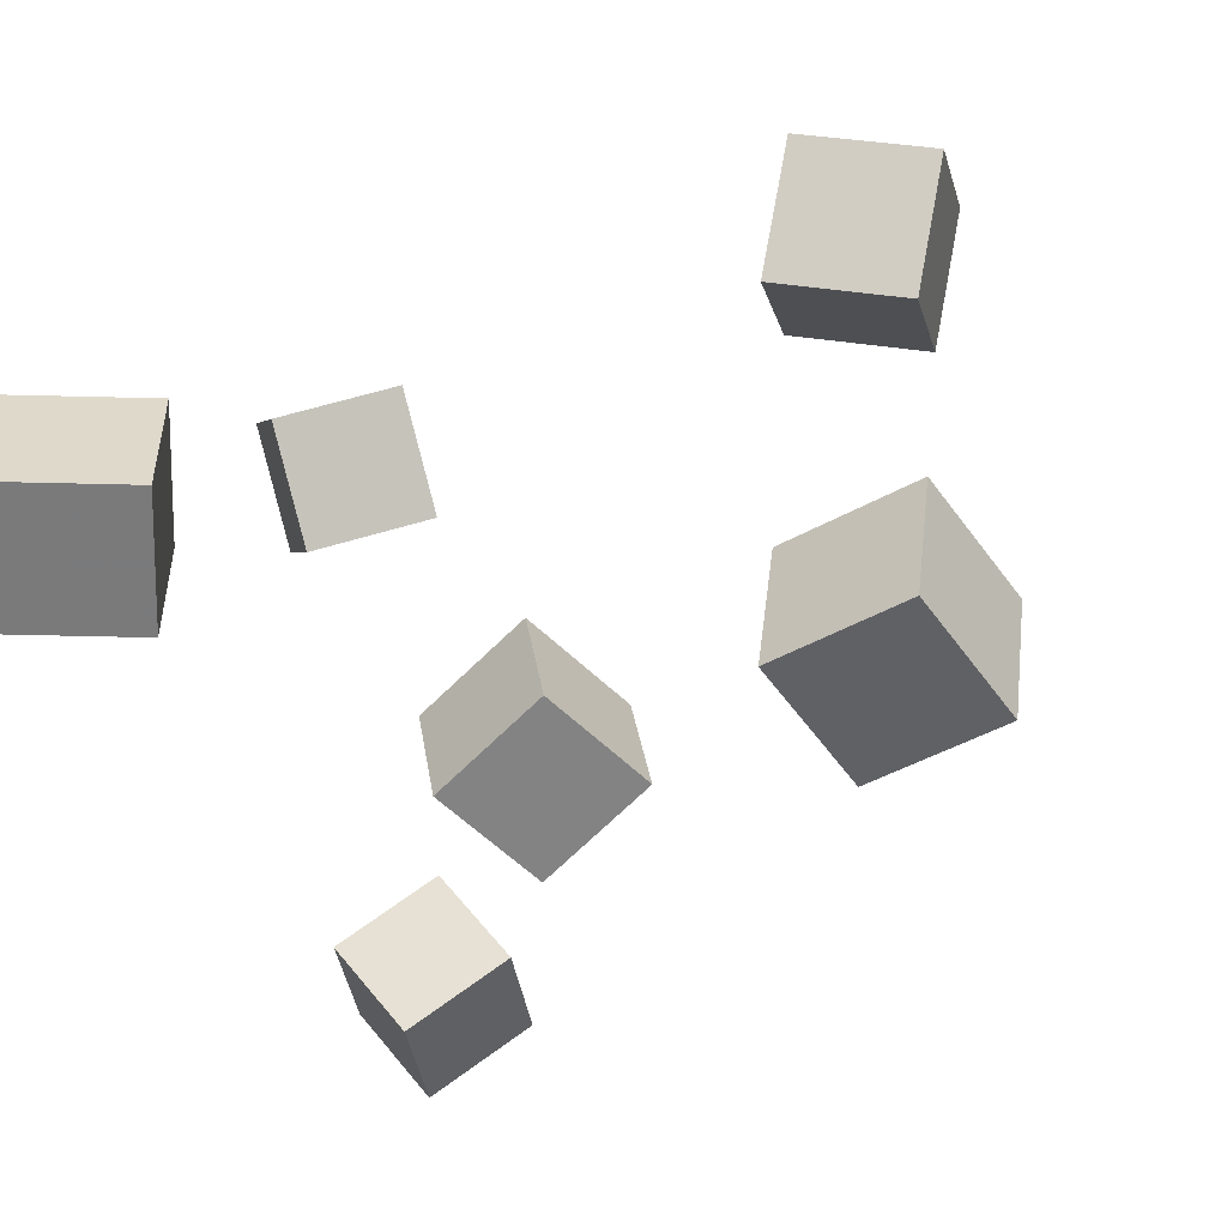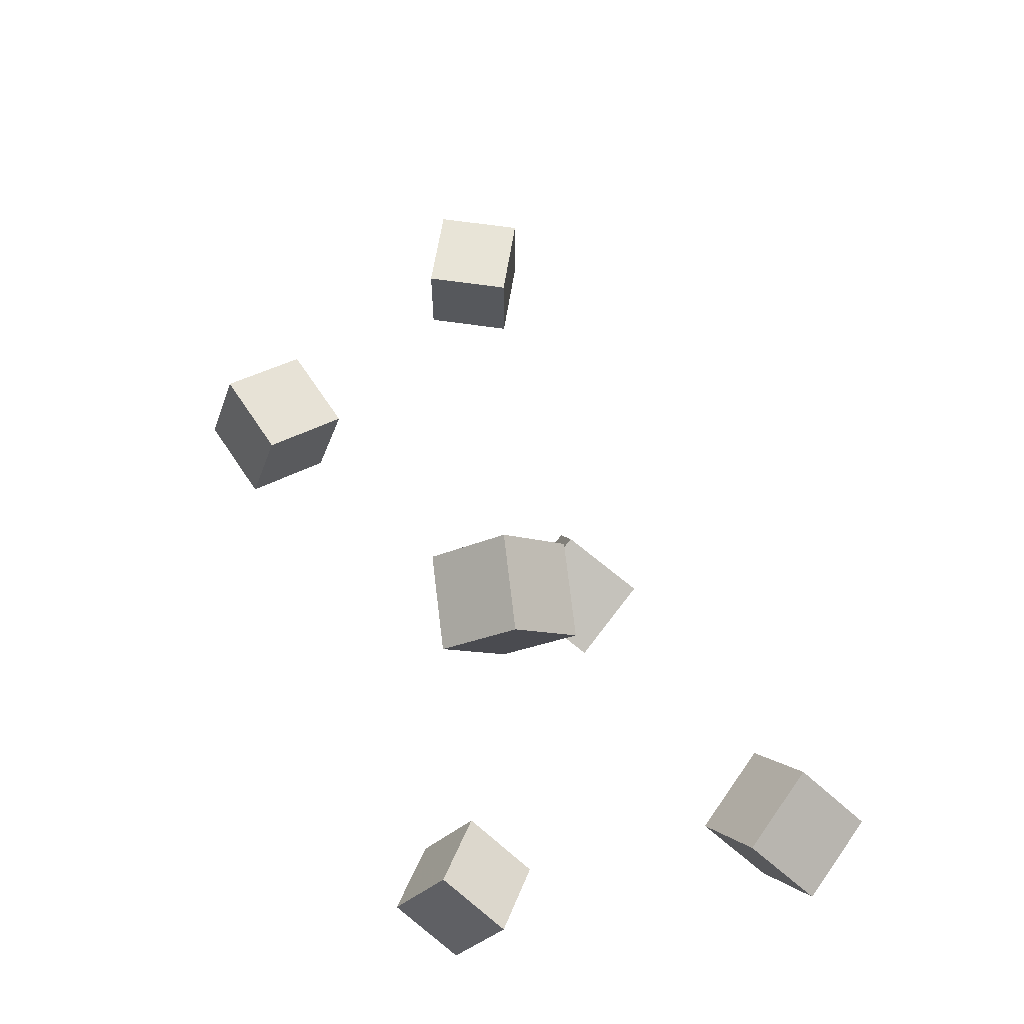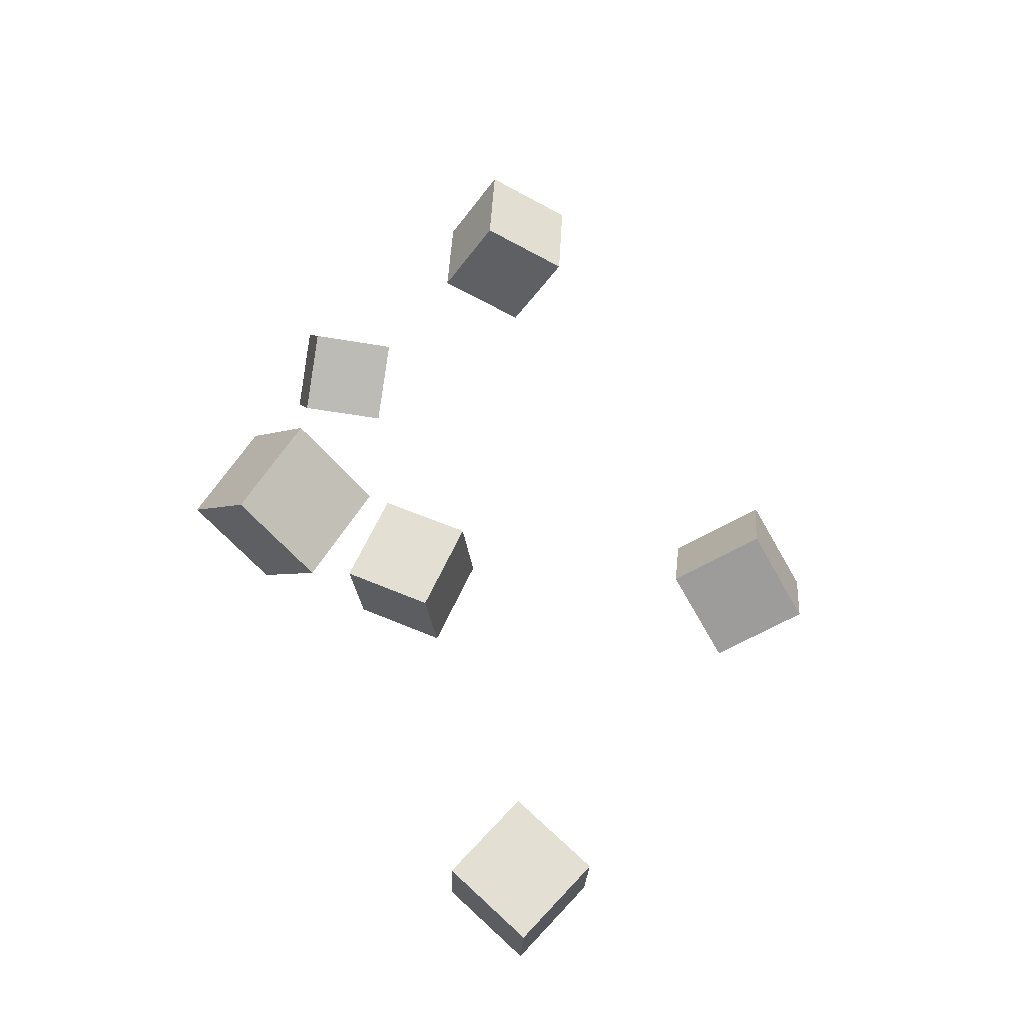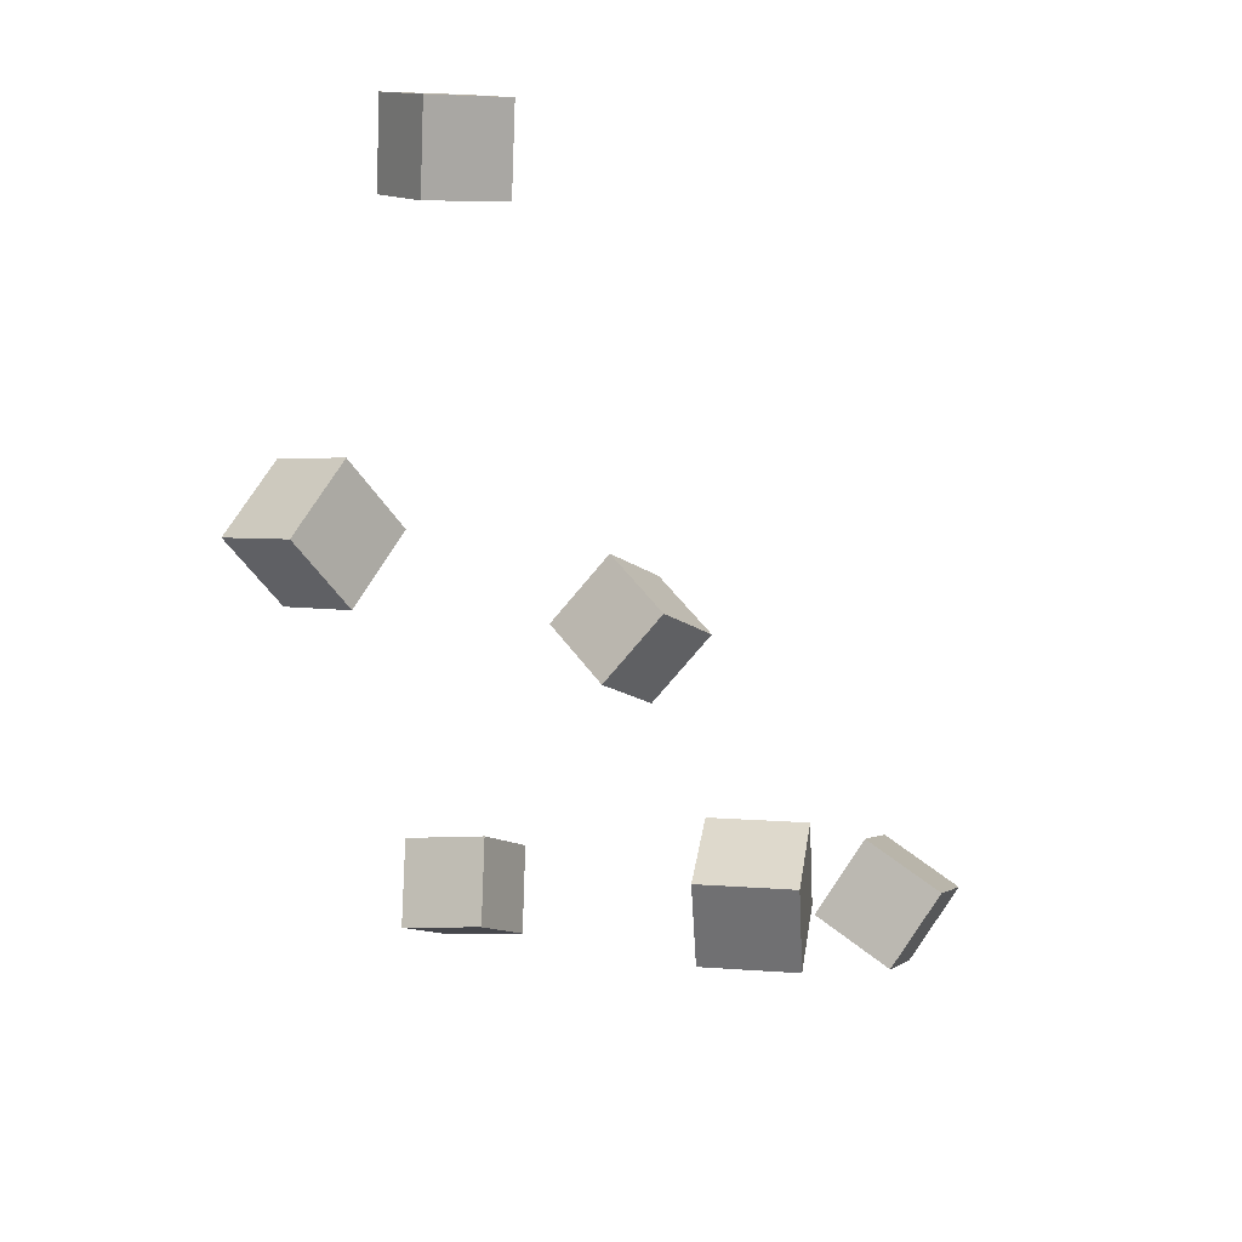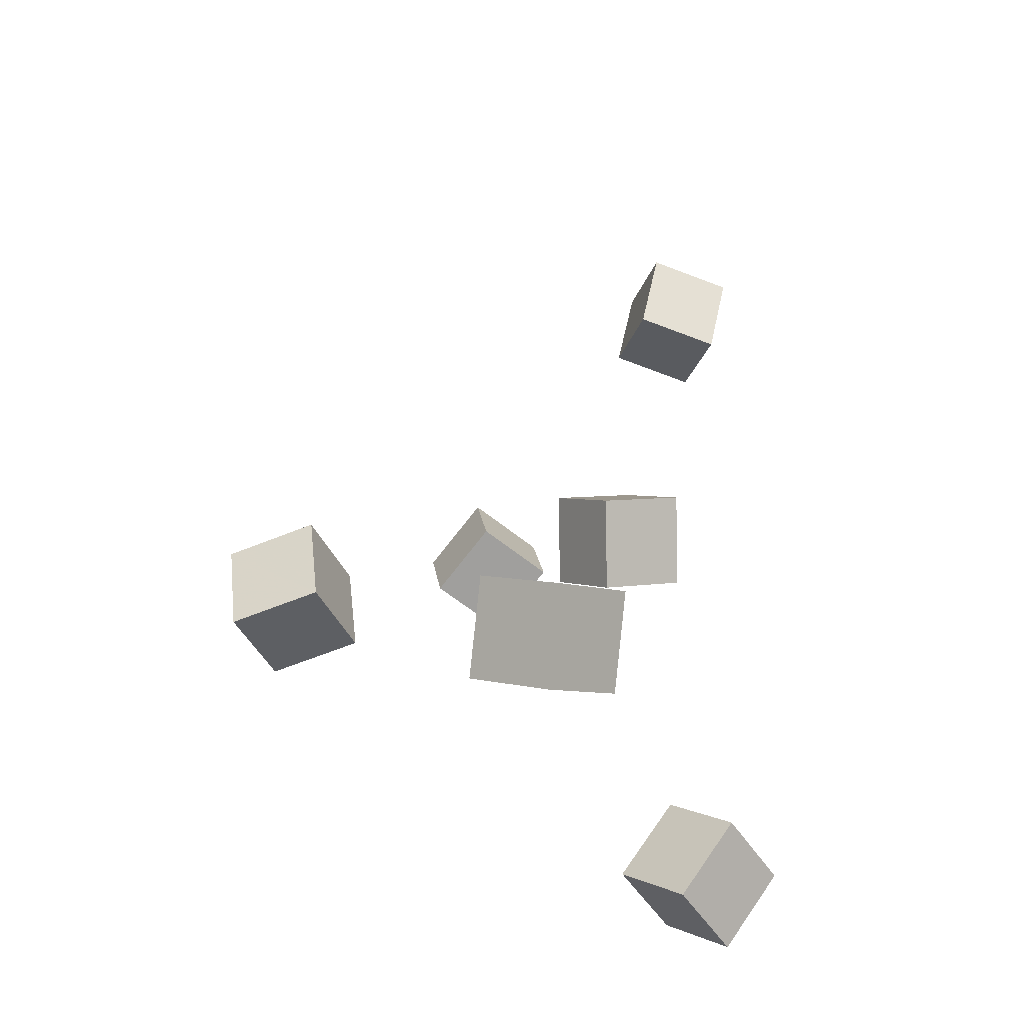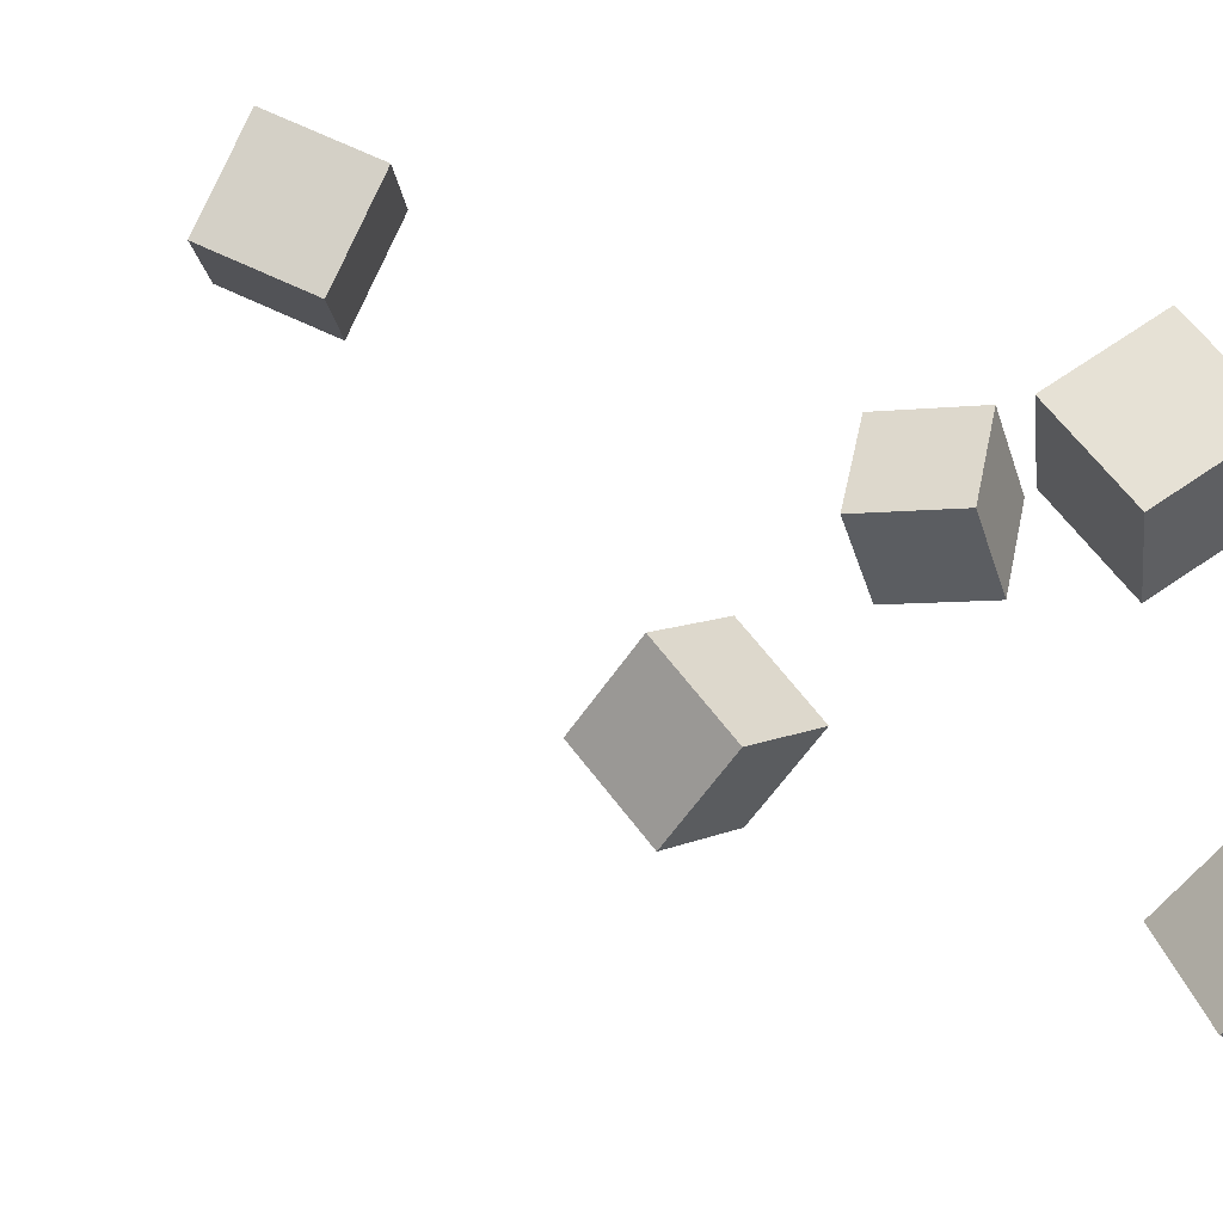
<metadata>
{"format":"obj","ext":"obj","renderer":"f3d","projection":"perspective","resolution":1024,"background":"white","views":[{"elev":-24.0,"azim":11.5,"up":"+Z"},{"elev":-18.4,"azim":52.6,"up":"+Y"},{"elev":-77.2,"azim":-47.9,"up":"+Y"},{"elev":25.5,"azim":21.6,"up":"+Y"},{"elev":-37.7,"azim":124.2,"up":"+Y"},{"elev":-29.9,"azim":-70.6,"up":"+Z"}]}
</metadata>
<code>
v -0.04096 -0.114 -0.06465
v -0.08464 -0.09501 -0.09155
v -0.01082 -0.07231 -0.08408
v -0.0545 -0.05328 -0.111
v -0.05473 -0.08367 -0.0208
v -0.09842 -0.06464 -0.04769
v -0.02459 -0.04194 -0.04022
v -0.06828 -0.02291 -0.06712
f 1.0 7.0 5.0
f 1.0 3.0 7.0
f 1.0 4.0 3.0
f 1.0 2.0 4.0
f 3.0 8.0 7.0
f 3.0 4.0 8.0
f 5.0 7.0 8.0
f 5.0 8.0 6.0
f 1.0 5.0 6.0
f 1.0 6.0 2.0
f 2.0 6.0 8.0
f 2.0 8.0 4.0
v -0.2014 0.2361 -0.05962
v -0.1582 0.246 -0.02652
v -0.167 0.2279 -0.1021
v -0.1238 0.2377 -0.06895
v -0.1987 0.1819 -0.04688
v -0.1556 0.1917 -0.01378
v -0.1643 0.1736 -0.08932
v -0.1211 0.1835 -0.05621
f 9.0 15.0 13.0
f 9.0 11.0 15.0
f 9.0 12.0 11.0
f 9.0 10.0 12.0
f 11.0 16.0 15.0
f 11.0 12.0 16.0
f 13.0 15.0 16.0
f 13.0 16.0 14.0
f 9.0 13.0 14.0
f 9.0 14.0 10.0
f 10.0 14.0 16.0
f 10.0 16.0 12.0
v -0.1796 -0.304 -0.05966
v -0.1863 -0.2736 -0.01354
v -0.1904 -0.2592 -0.0908
v -0.1971 -0.2288 -0.04468
v -0.1253 -0.2913 -0.06022
v -0.132 -0.2609 -0.0141
v -0.1361 -0.2465 -0.09135
v -0.1428 -0.2161 -0.04523
f 17.0 23.0 21.0
f 17.0 19.0 23.0
f 17.0 20.0 19.0
f 17.0 18.0 20.0
f 19.0 24.0 23.0
f 19.0 20.0 24.0
f 21.0 23.0 24.0
f 21.0 24.0 22.0
f 17.0 21.0 22.0
f 17.0 22.0 18.0
f 18.0 22.0 24.0
f 18.0 24.0 20.0
v 0.05905 -0.2689 -0.1273
v 0.06022 -0.2442 -0.0771
v 0.082 -0.2236 -0.1501
v 0.08317 -0.1989 -0.09988
v 0.11 -0.2901 -0.1181
v 0.1112 -0.2654 -0.06787
v 0.133 -0.2448 -0.1409
v 0.1342 -0.2201 -0.09066
f 25.0 31.0 29.0
f 25.0 27.0 31.0
f 25.0 28.0 27.0
f 25.0 26.0 28.0
f 27.0 32.0 31.0
f 27.0 28.0 32.0
f 29.0 31.0 32.0
f 29.0 32.0 30.0
f 25.0 29.0 30.0
f 25.0 30.0 26.0
f 26.0 30.0 32.0
f 26.0 32.0 28.0
v 0.04381 -0.1531 0.06794
v 0.05569 -0.1609 0.1218
v 0.04336 -0.09821 0.07596
v 0.05524 -0.106 0.1298
v 0.09805 -0.151 0.05628
v 0.1099 -0.1587 0.1101
v 0.0976 -0.09607 0.06429
v 0.1095 -0.1038 0.1181
f 33.0 39.0 37.0
f 33.0 35.0 39.0
f 33.0 36.0 35.0
f 33.0 34.0 36.0
f 35.0 40.0 39.0
f 35.0 36.0 40.0
f 37.0 39.0 40.0
f 37.0 40.0 38.0
f 33.0 37.0 38.0
f 33.0 38.0 34.0
f 34.0 38.0 40.0
f 34.0 40.0 36.0
v -0.1719 0.03115 0.0683
v -0.1927 0.07678 0.09105
v -0.1217 0.04534 0.08566
v -0.1425 0.09098 0.1084
v -0.1805 0.003615 0.1157
v -0.2013 0.04925 0.1384
v -0.1303 0.01781 0.133
v -0.1511 0.06345 0.1558
f 41.0 47.0 45.0
f 41.0 43.0 47.0
f 41.0 44.0 43.0
f 41.0 42.0 44.0
f 43.0 48.0 47.0
f 43.0 44.0 48.0
f 45.0 47.0 48.0
f 45.0 48.0 46.0
f 41.0 45.0 46.0
f 41.0 46.0 42.0
f 42.0 46.0 48.0
f 42.0 48.0 44.0

</code>
